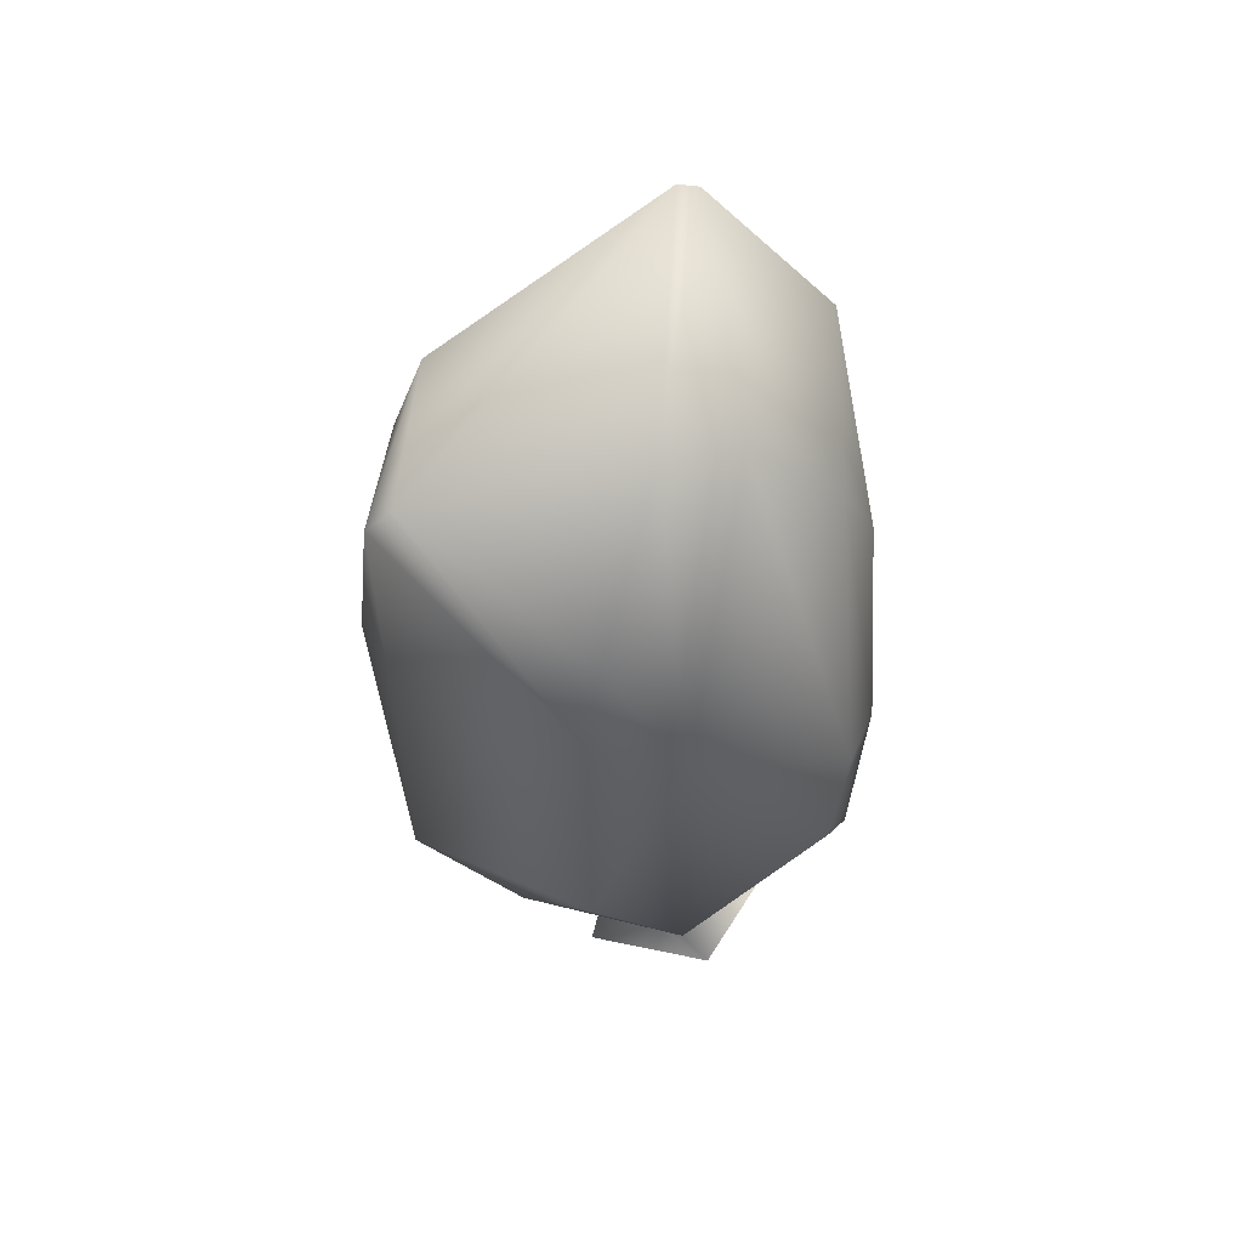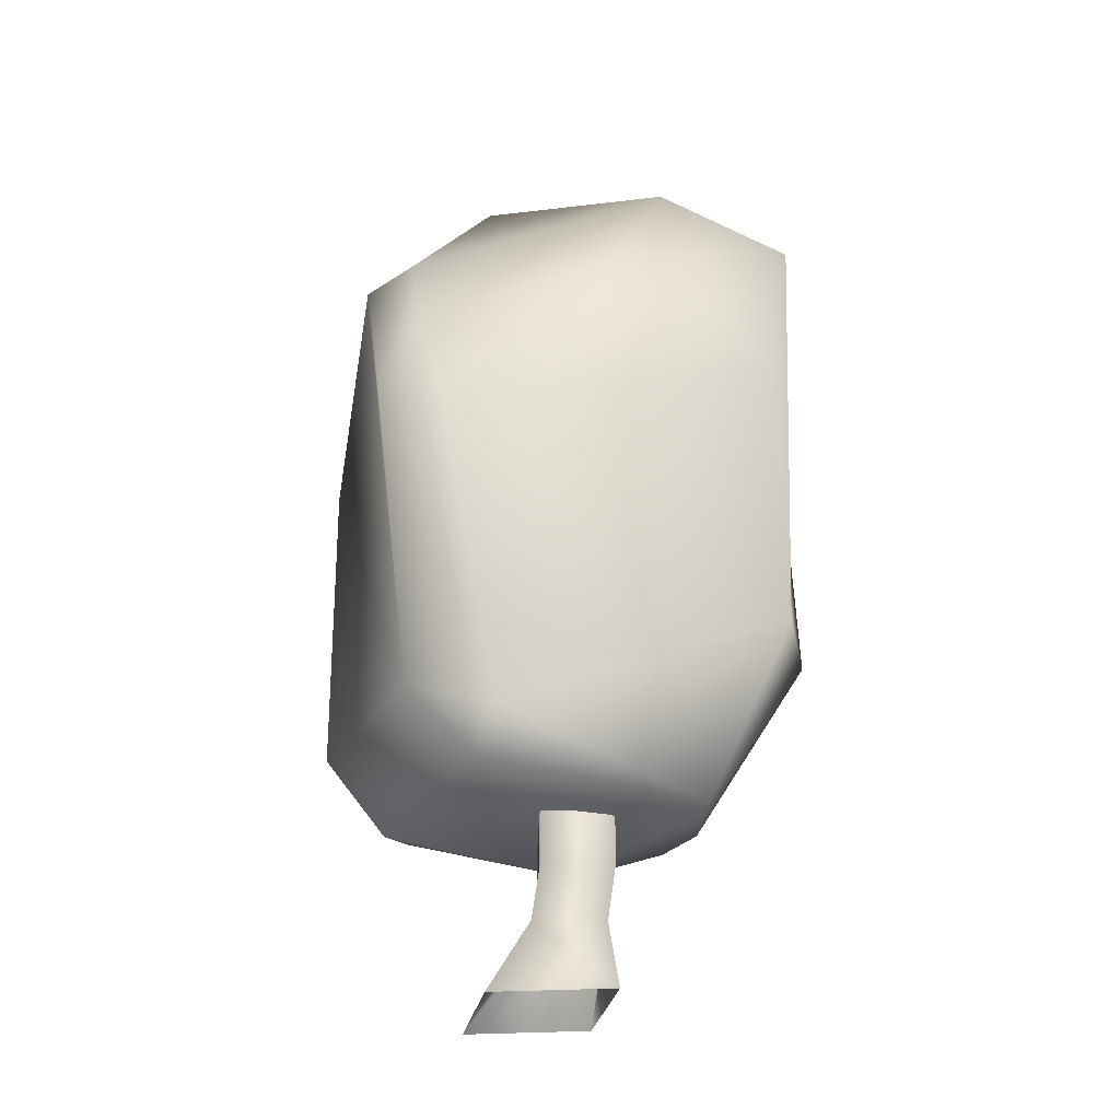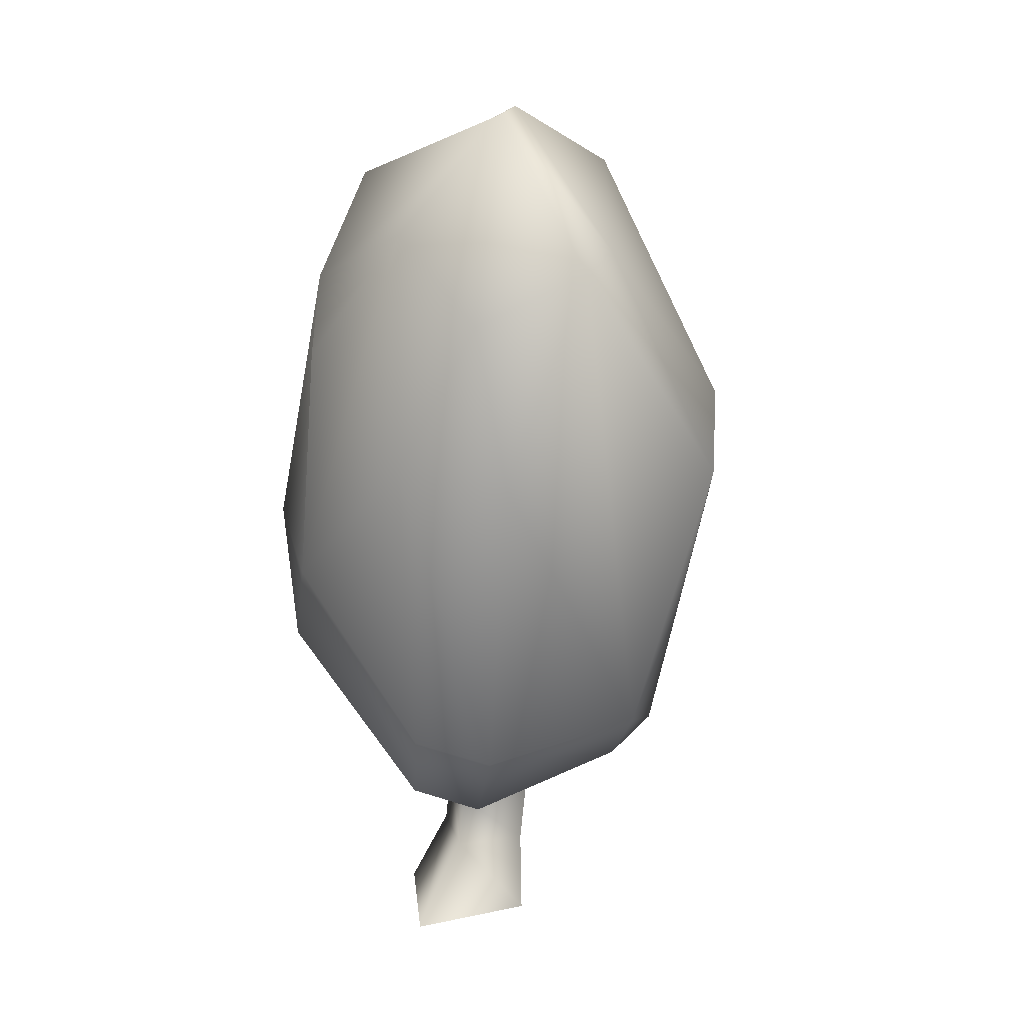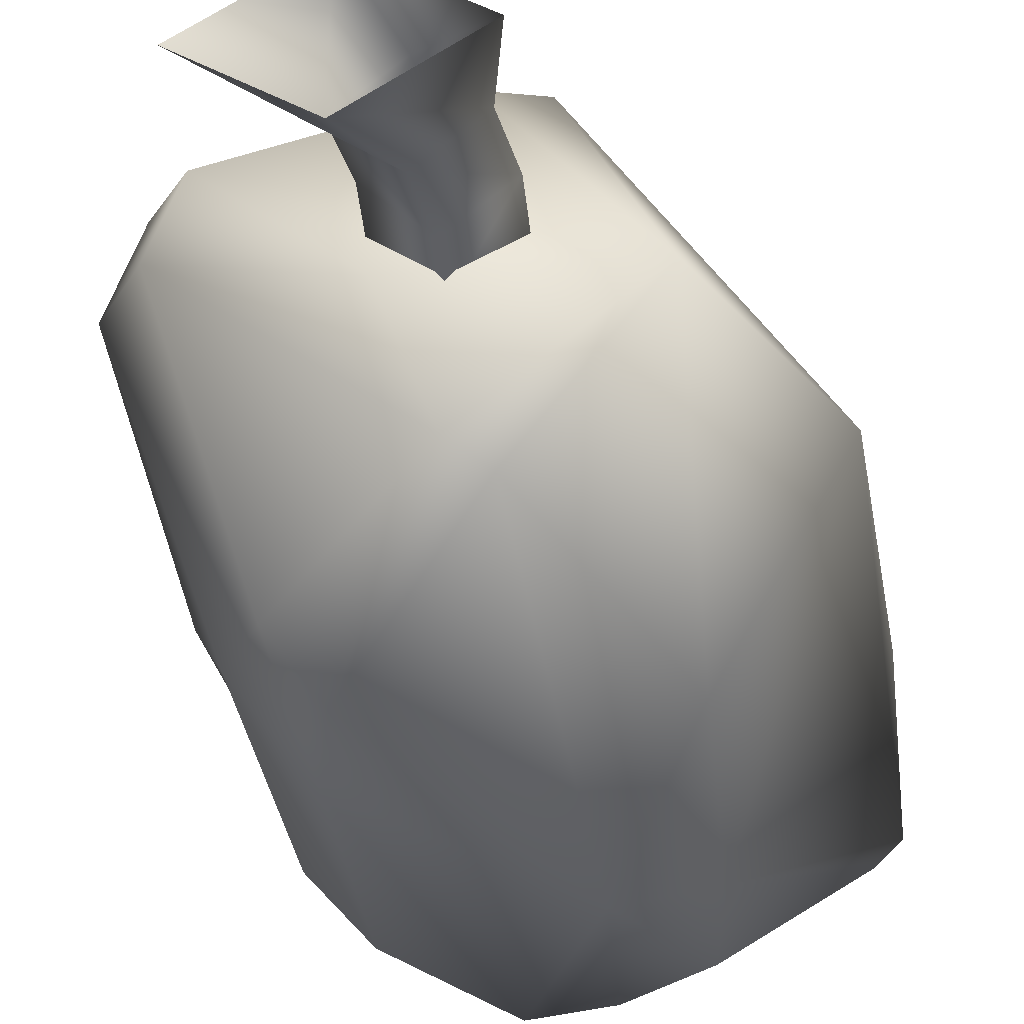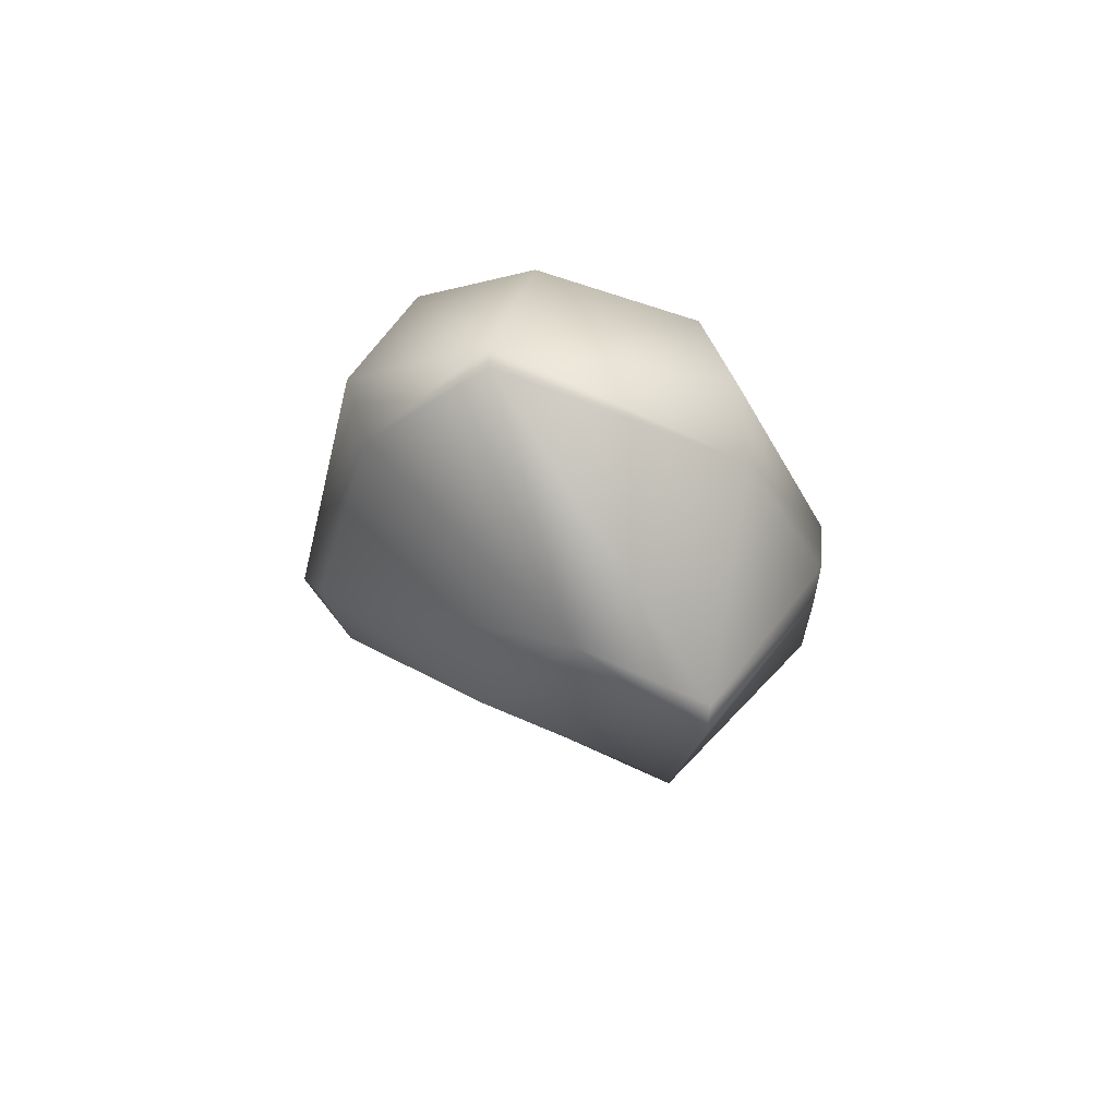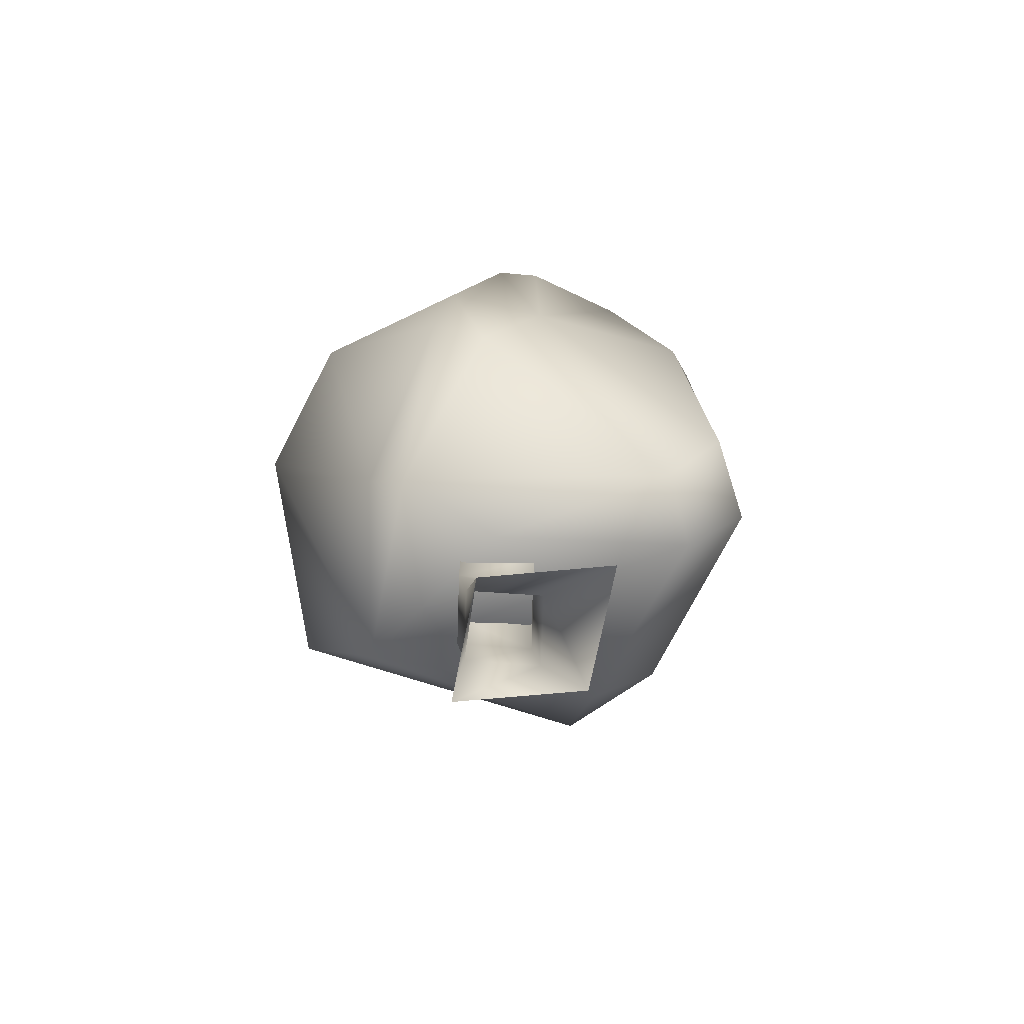
<metadata>
{"format":"obj","ext":"obj","renderer":"f3d","projection":"perspective","resolution":1024,"background":"white","views":[{"elev":49.6,"azim":156.6,"up":"+Y"},{"elev":-30.4,"azim":41.6,"up":"+Y"},{"elev":18.5,"azim":-58.9,"up":"+Y"},{"elev":-41.3,"azim":6.4,"up":"+Z"},{"elev":76.8,"azim":77.3,"up":"+Y"},{"elev":-69.1,"azim":-137.8,"up":"+Y"}]}
</metadata>
<code>
o CroppyFieldsTree3.obj
v -0.2853 0.3275 0.05205
v -0.1797 0.5216 -0.2734
v -0.03369 0.2397 -0.07956
v 0.2564 0.9672 -0.3118
v 0.4586 1.243 -0.07124
v 0.4588 0.9788 0.001201
v -0.06095 1.267 0.3091
v 0.0828 1.016 0.4326
v 0.3202 1.106 0.2272
v 0.1256 0.8386 0.4094
v 0.4241 1.277 -0.08499
v 0.2367 1.123 -0.3099
v -0.3404 0.9298 0.06586
v -0.2524 1.299 0.01581
v -0.2251 1.069 -0.1869
v -0.2473 0.6726 -0.207
v 0.4327 0.5363 -0.05971
v -0.2949 1.176 0.1892
v 0.1315 0.9234 -0.3617
v -0.1487 0.7441 -0.3209
v -0.003349 1.348 -0.2228
v -0.01189 0.4216 0.3367
v 0.02759 0.8946 0.4599
v -0.1642 1.252 0.3175
v -0.2894 0.9133 0.2443
v -0.1179 0.5916 -0.3309
v 0.2604 0.6151 -0.3309
v 0.07912 0.3384 -0.2579
v 0.1376 0.3615 0.2927
v -0.1588 1.191 -0.2136
v -0.09098 1.482 0.1145
v -0.2365 0.2953 0.1521
v 0.2647 0.2737 -0.05327
v 0.05849 0.313 0.2588
v 0.1106 1.35 -0.2077
v 0.3144 1.353 0.08605
v 0.02858 0.3103 -0.2295
v -0.05915 1.492 0.1208
v -0.3599 0.4605 0.1064
v -0.3079 0.4271 0.2211
v -0.03639 -0.001803 0.1219
v -0.1991 -0.001803 0.000243
v -0.03639 -0.001803 -0.1214
v 0.1258 -0.001803 0.000243
v 0.03993 0.1946 0.08409
v 0.03895 0.2833 0.08409
v -0.0425 0.278 0.000243
v -0.0411 0.1906 0.000243
v 0.03895 0.2833 -0.08361
v 0.03993 0.1946 -0.08361
v 0.1204 0.2885 0.000243
v 0.121 0.1985 0.000243
v 0.0221 0.1077 0.08409
v -0.05945 0.1056 0.000243
v 0.0221 0.1077 -0.08361
v 0.1036 0.1098 0.000243
g CroppyFieldsTree3
f 8 23 10
f 13 25 18
f 22 25 40
f 13 16 39
f 55 50 52 56
f 42 54 55 43
f 46 47 48 45
f 51 46 45 52
f 41 53 54 42
f 44 56 53 41
f 54 48 50 55
f 47 49 50 48
f 56 52 45 53
f 43 55 56 44
f 49 51 52 50
f 53 45 48 54
f 1 2 37 3
f 5 6 17 4
f 8 9 36 7
f 10 17 6 9
f 11 12 35
f 14 15 16 13
f 27 17 33 28
f 31 14 18 24
f 20 30 21 19
f 22 23 24 25
f 19 27 28 26
f 33 17 29
f 30 14 31 21
f 32 3 33 34
f 36 9 5
f 38 36 11 35
f 33 3 37
f 22 34 29
f 2 16 20 26
f 16 2 1 39
f 26 28 37 2
f 13 39 40 25
f 39 1 32 40
f 40 32 34 22
f 32 1 3
f 37 28 33
f 34 33 29
f 4 27 19
f 5 11 36
f 16 15 30 20
f 7 38 31 24
f 35 21 31 38
f 4 12 11 5
f 19 21 35 12
f 26 20 19
f 15 14 30
f 13 18 14
f 25 24 18
f 7 24 23 8
f 10 9 8
f 29 10 23 22
f 9 6 5
f 10 29 17
f 12 4 19
f 27 4 17
f 7 36 38

</code>
